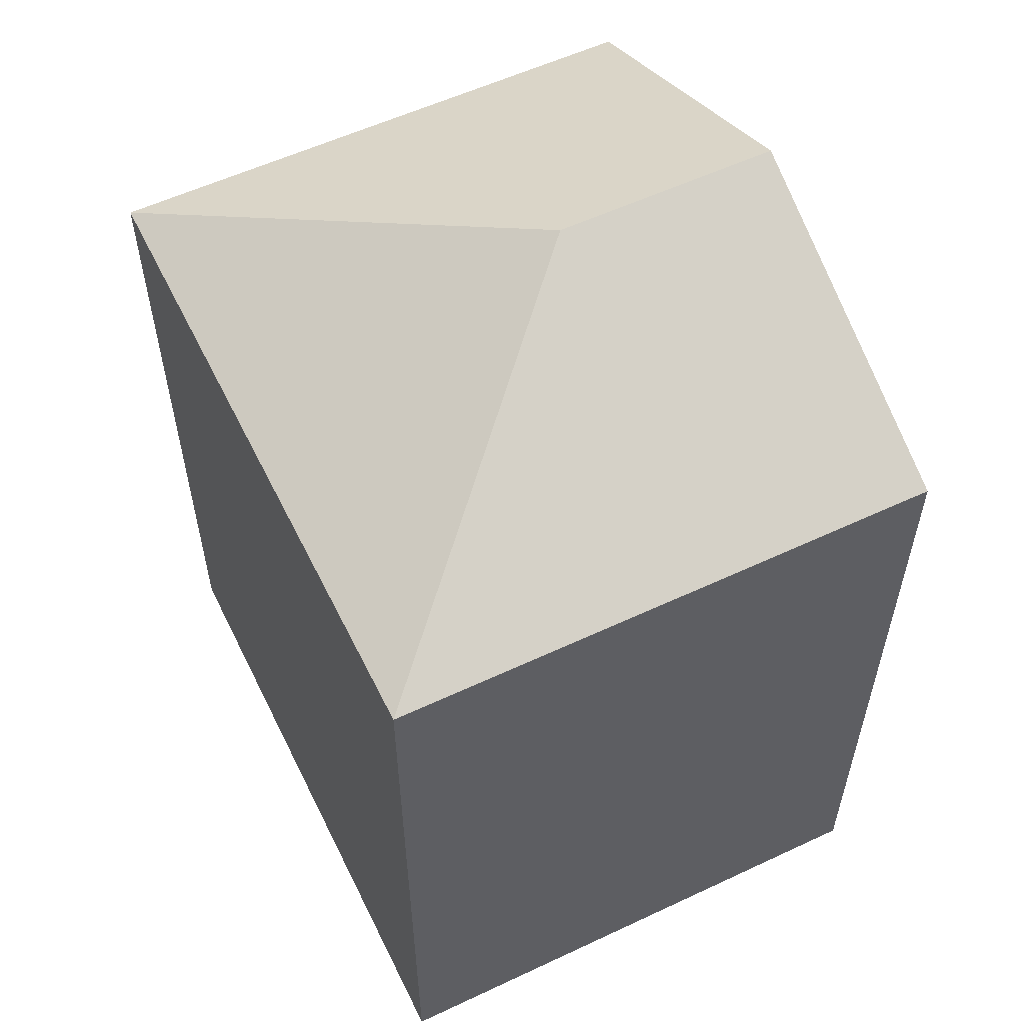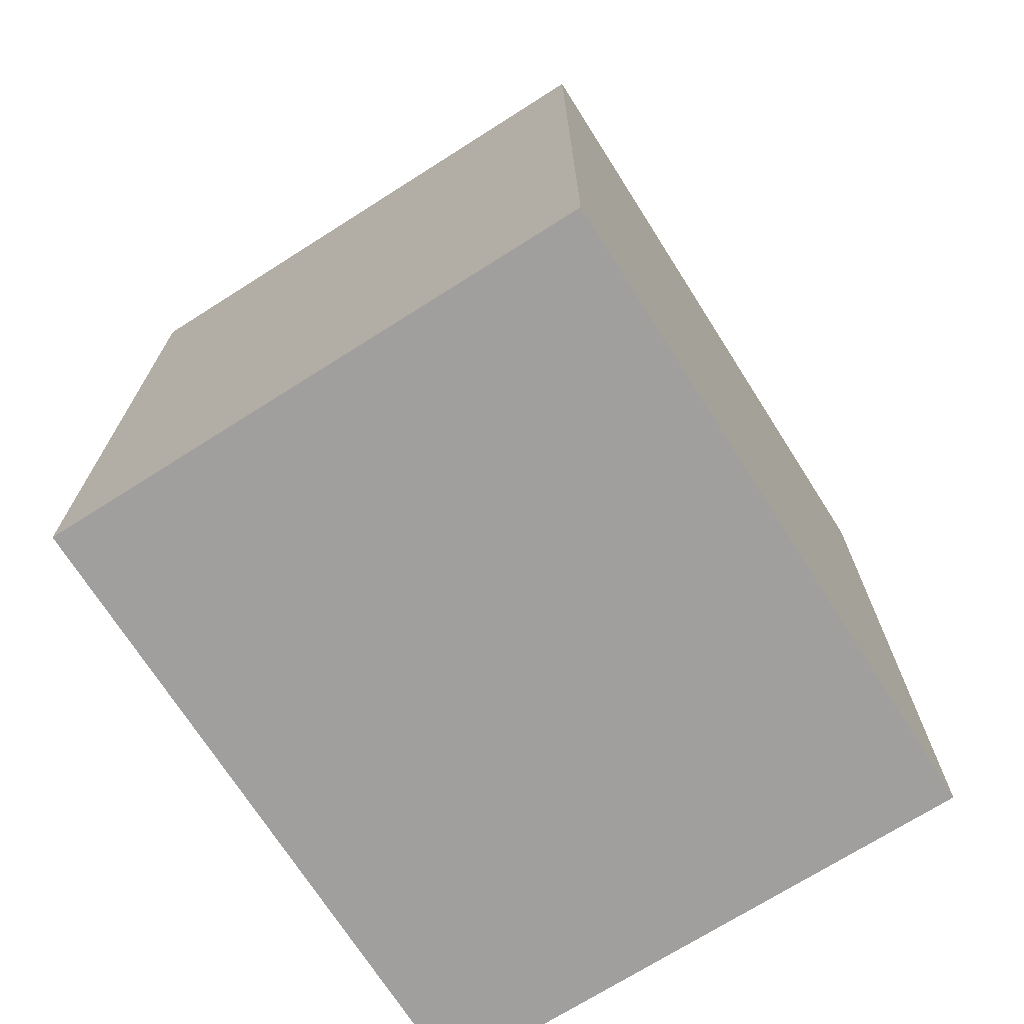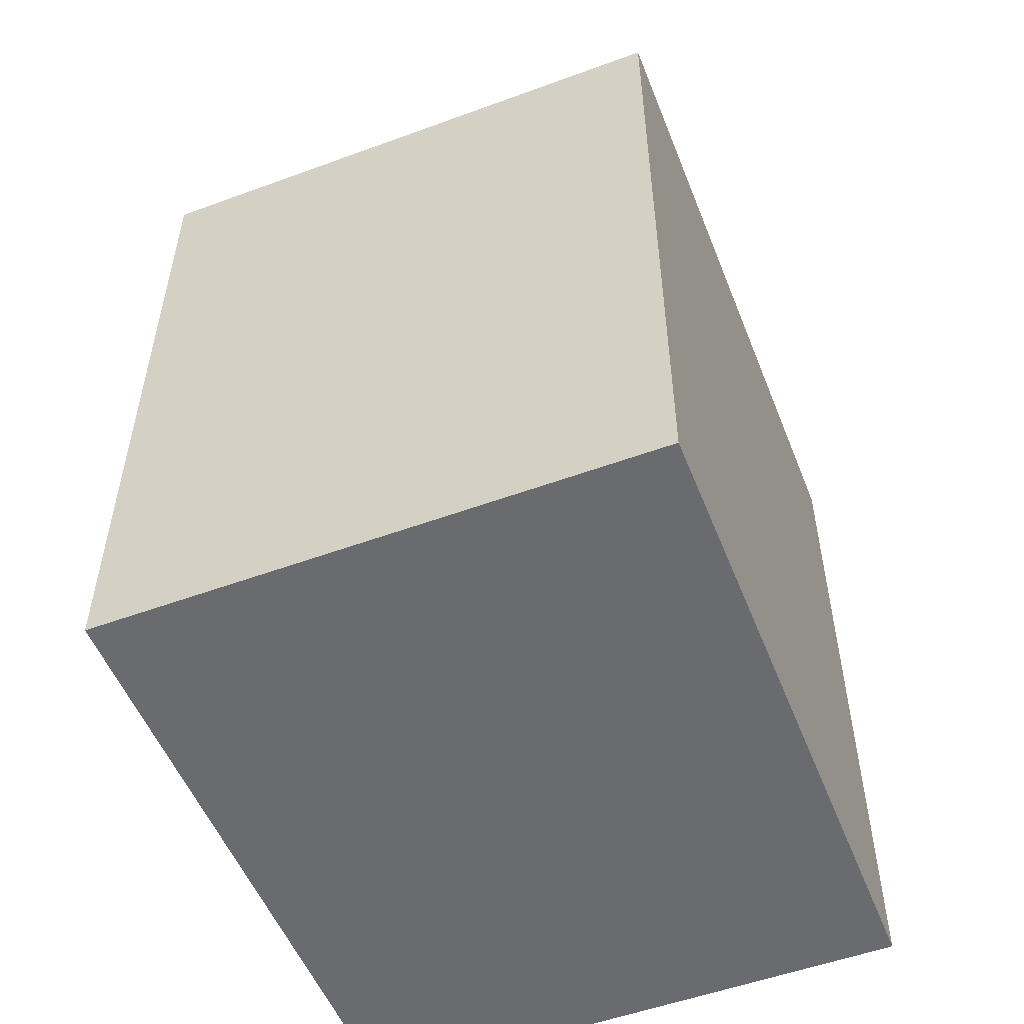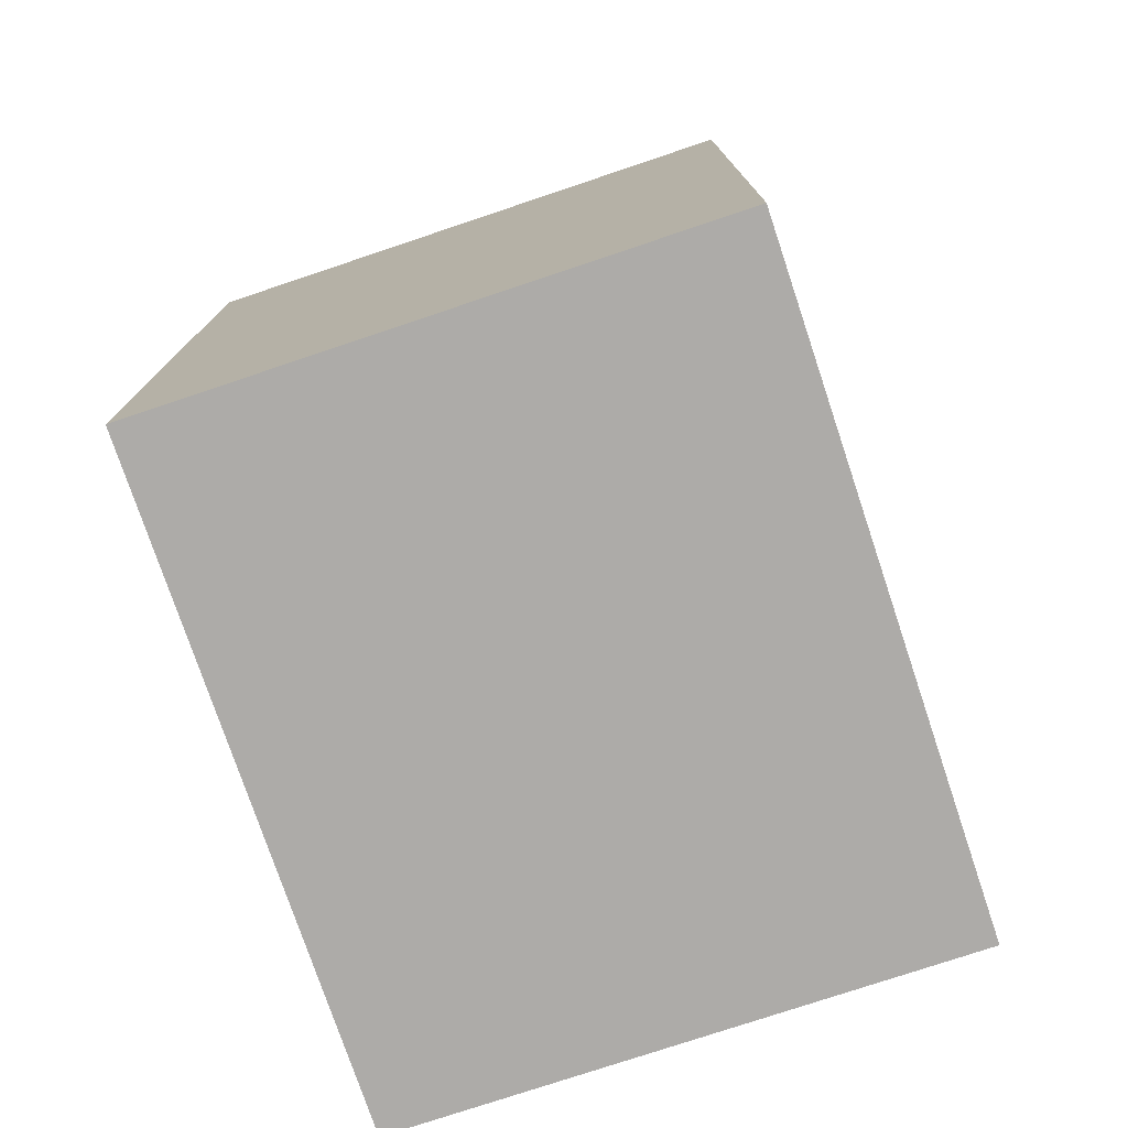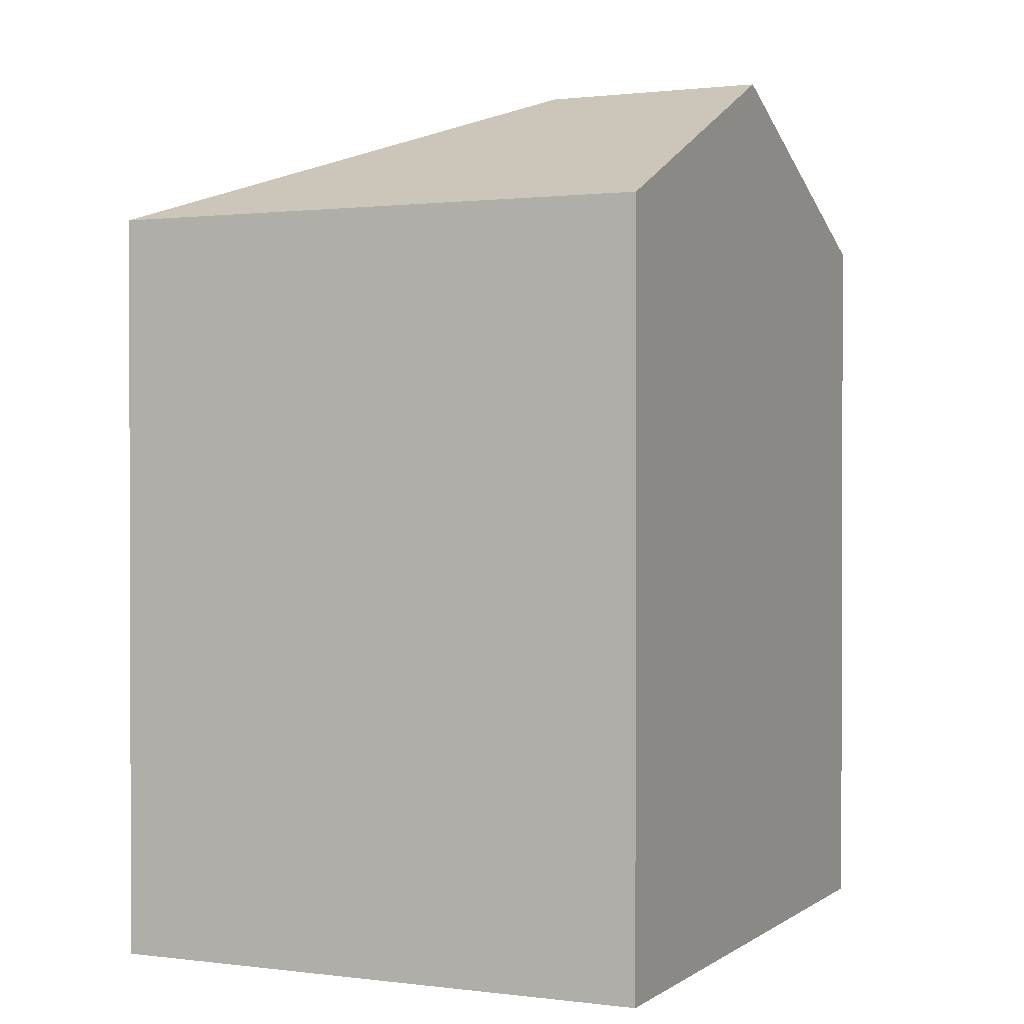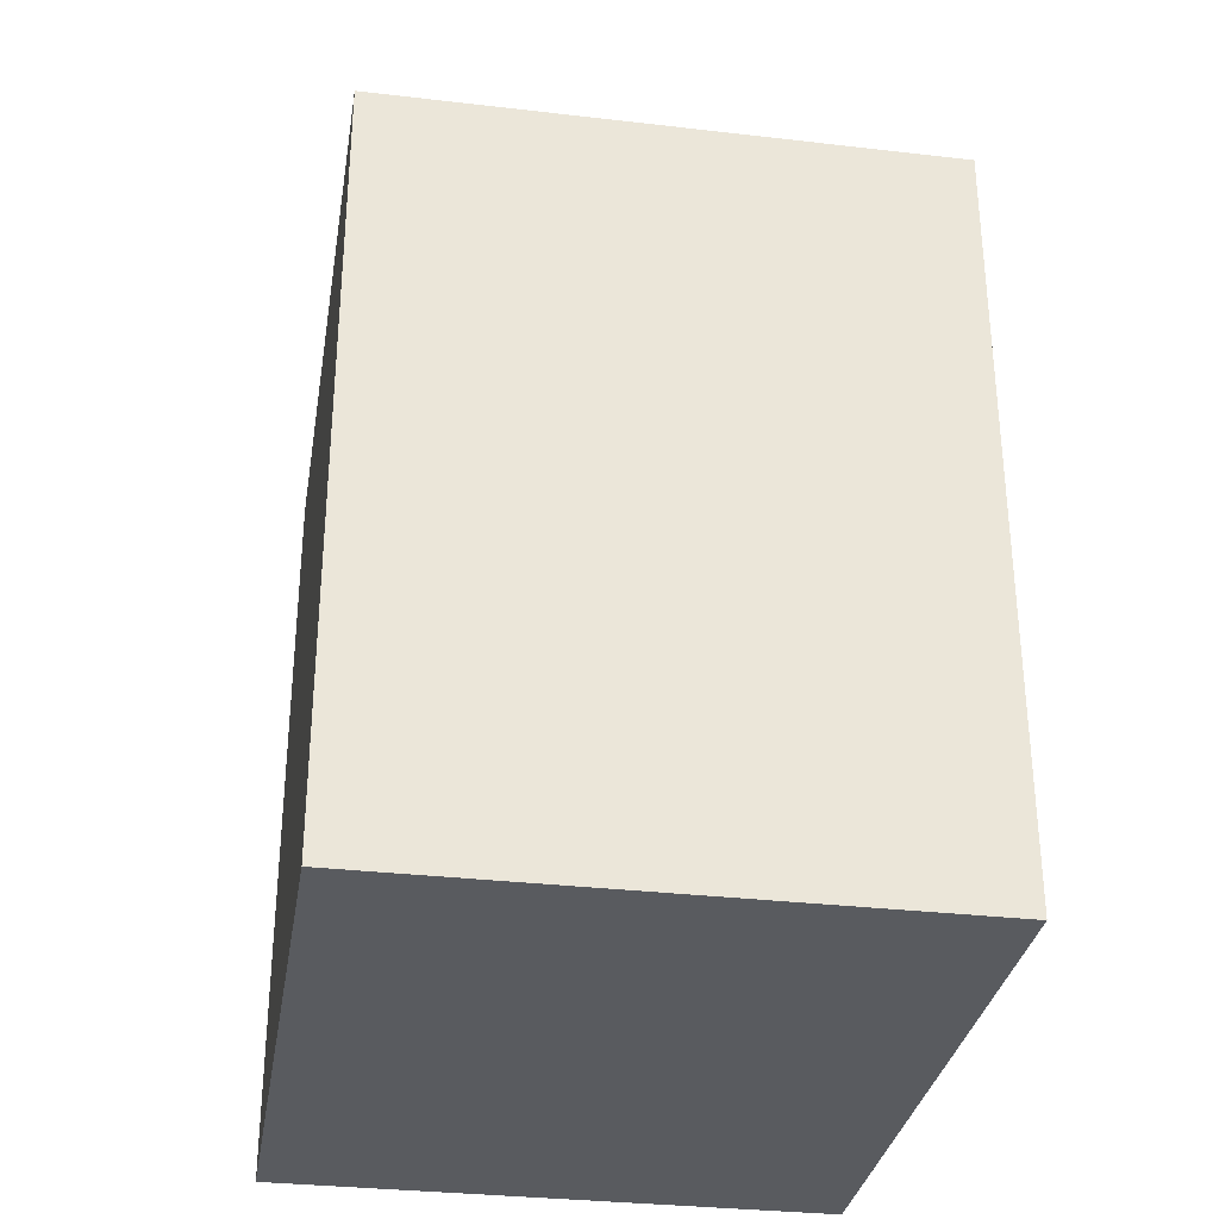
<metadata>
{"format":"obj","ext":"obj","renderer":"f3d","projection":"perspective","resolution":1024,"background":"white","views":[{"elev":56.8,"azim":-112.6,"up":"+Y"},{"elev":-71.3,"azim":125.9,"up":"+Y"},{"elev":-53.3,"azim":114.9,"up":"+Y"},{"elev":-76.5,"azim":-68.0,"up":"+Y"},{"elev":1.0,"azim":-61.6,"up":"+Y"},{"elev":-32.1,"azim":-95.8,"up":"+Y"}]}
</metadata>
<code>
v  2.195 5.676 1.944
v  0.212 4.734 3.502
v  2.282 5.676 3.376
v  0.182 4.734 3.001
v  0 4.734 2.899e-16
v  4.336 4.734 3.001
v  4.351 4.734 3.251
v  4.138 4.734 -0.251
v  0.212 -2.144e-16 3.502
v  4.351 -1.991e-16 3.251
v  2.282 -2.067e-16 3.376
v  4.138 1.537e-17 -0.251
v  4.336 -1.838e-16 3.001
v  0 0 0
v  0.182 -1.838e-16 3.001
g defaultobject
f 1 2 3
f 2 1 4
f 4 1 5
f 6 3 7
f 3 6 1
f 1 6 8
f 1 8 5
f 2 7 3
f 7 2 9
f 7 9 10
f 10 9 11
f 10 6 7
f 6 10 8
f 8 10 12
f 12 10 13
f 12 5 8
f 5 12 14
f 4 9 2
f 9 4 5
f 9 5 15
f 15 5 14
f 11 13 10
f 13 11 12
f 12 11 14
f 14 11 15
f 15 11 9

</code>
